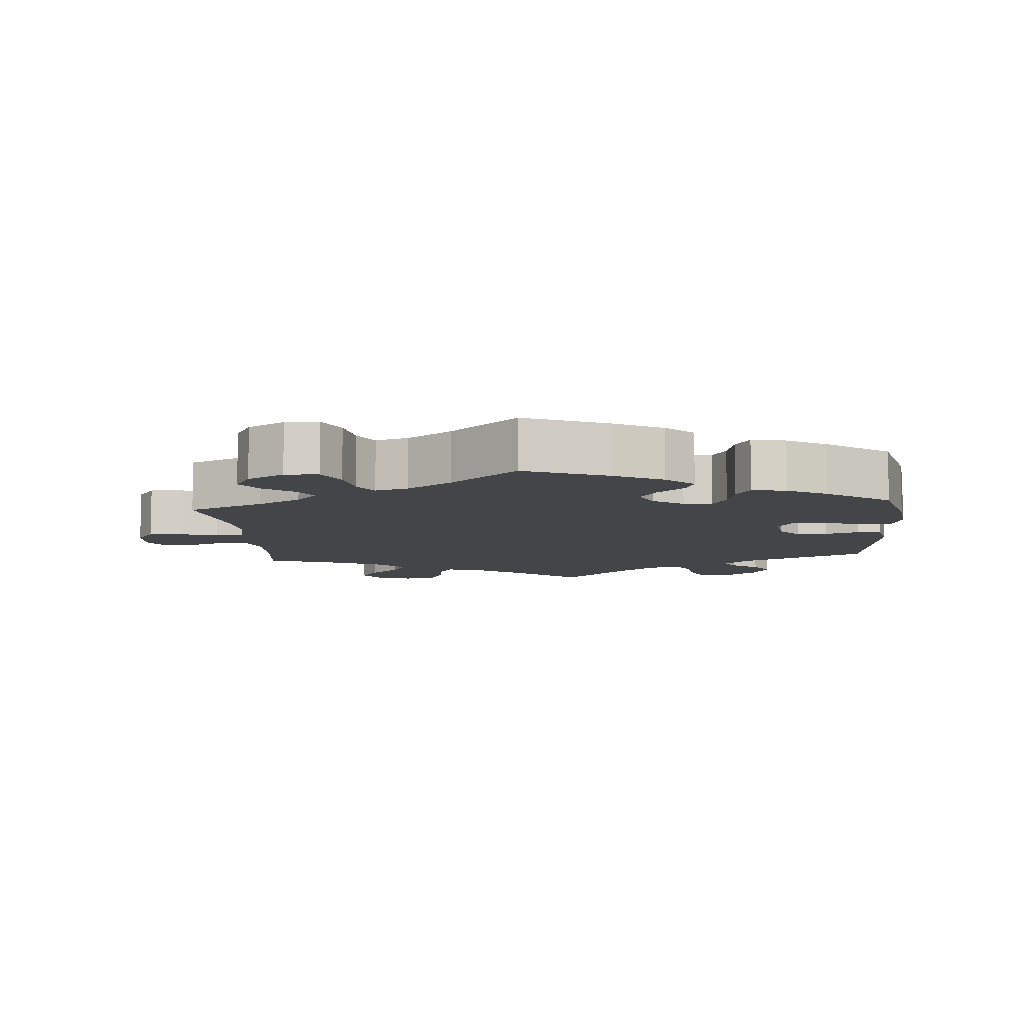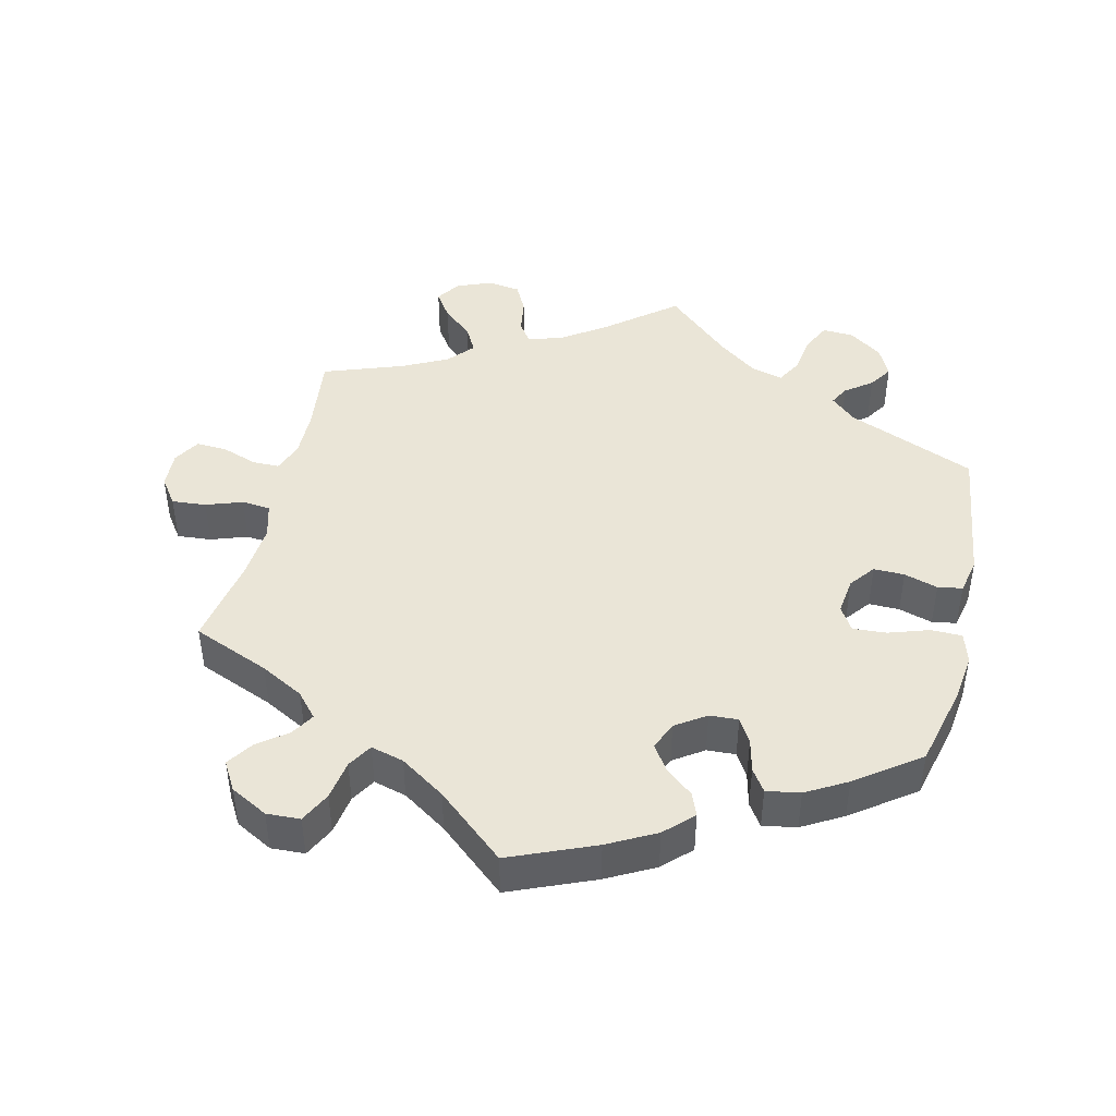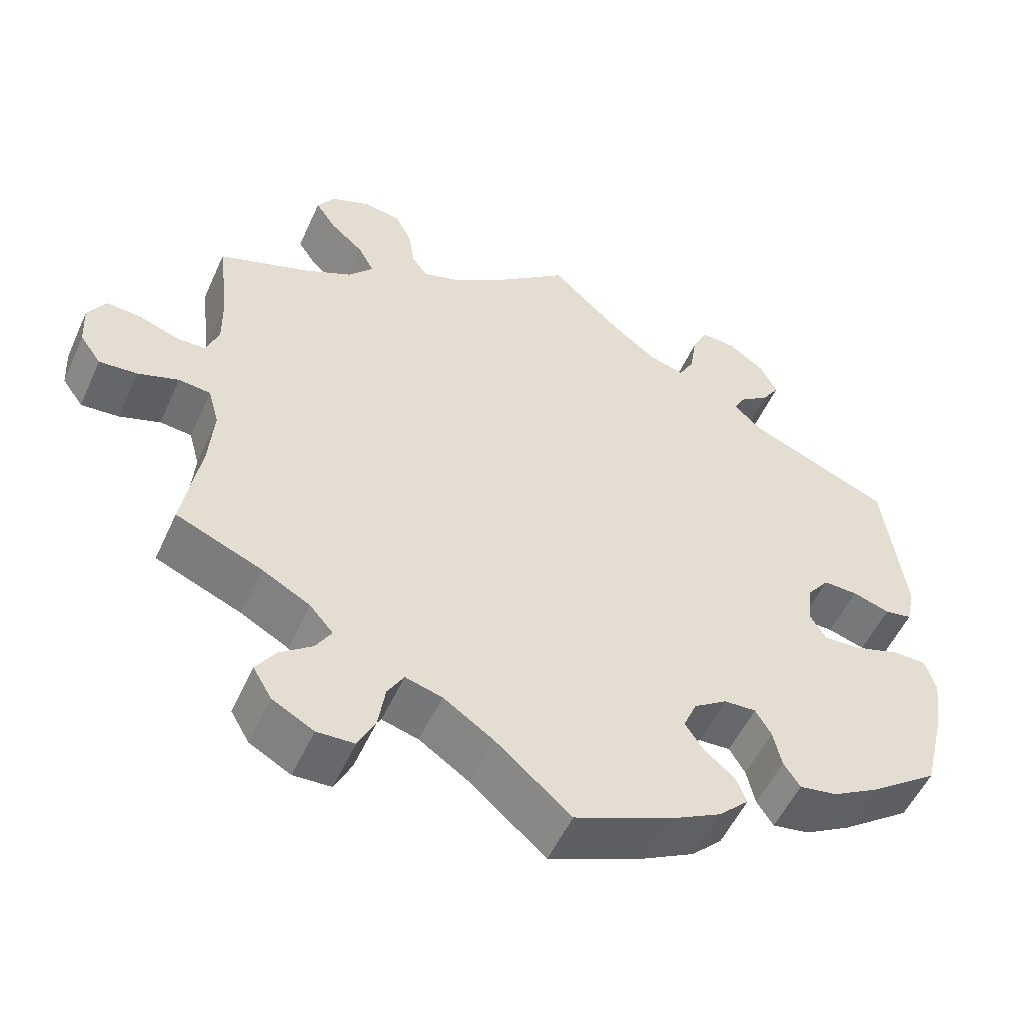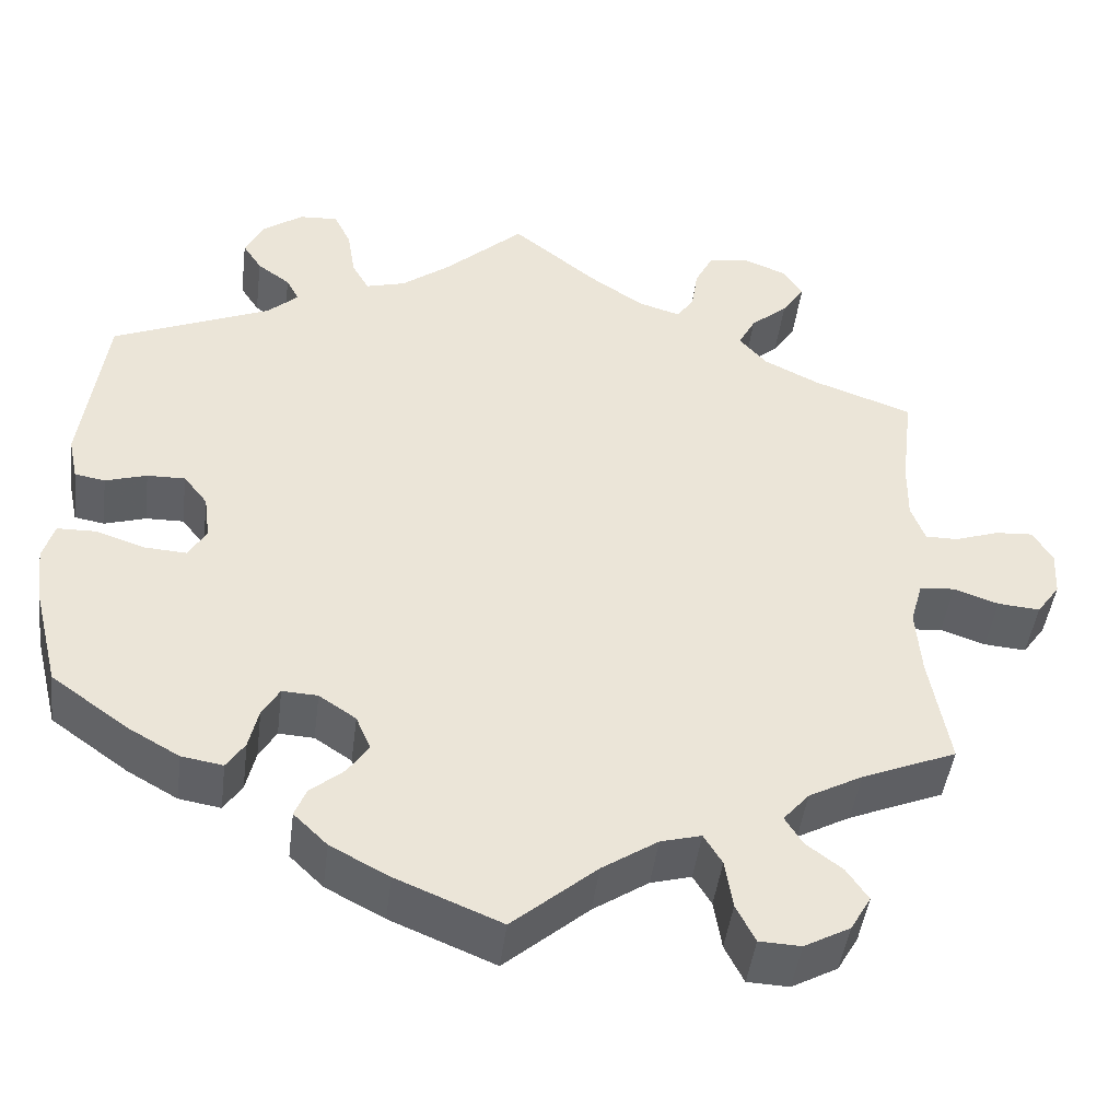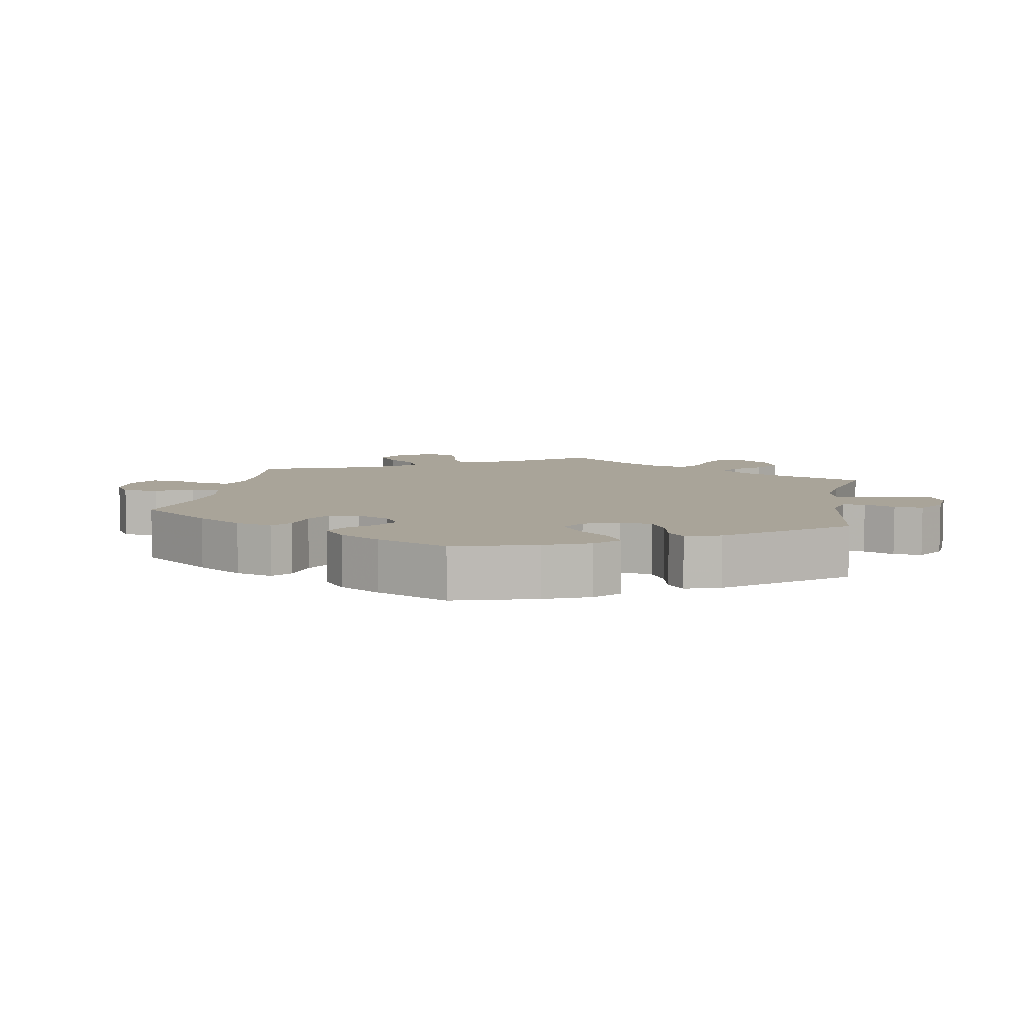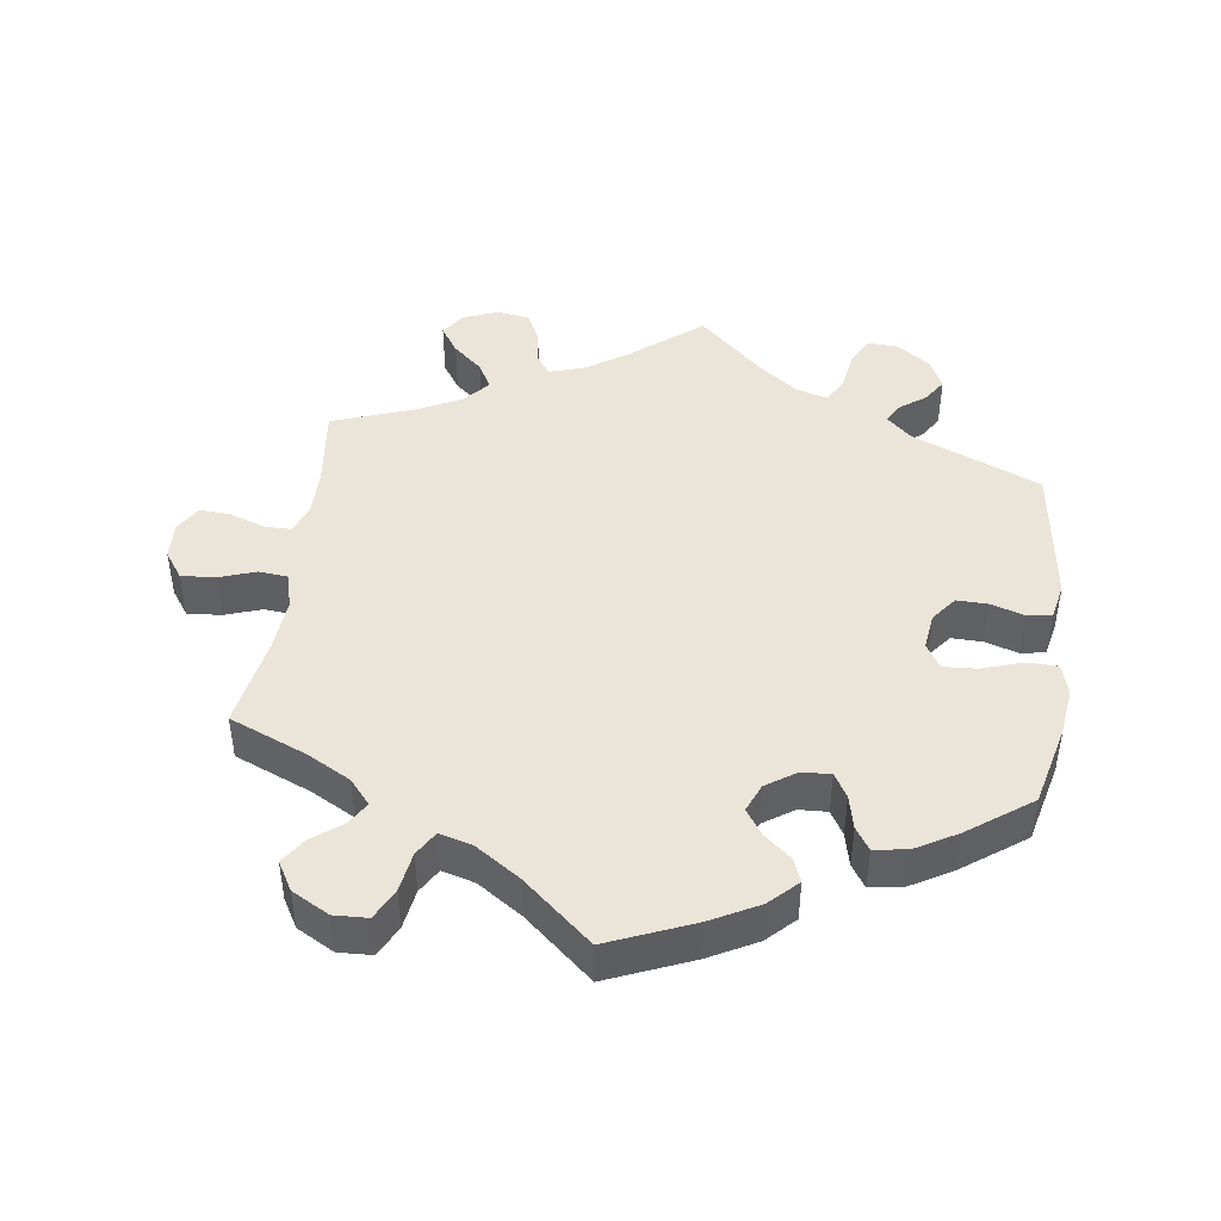
<metadata>
{"format":"obj","ext":"obj","renderer":"f3d","projection":"perspective","resolution":1024,"background":"white","views":[{"elev":-8.7,"azim":-174.9,"up":"+Y"},{"elev":44.0,"azim":-166.9,"up":"+Y"},{"elev":-53.3,"azim":155.9,"up":"+Z"},{"elev":-45.7,"azim":-7.2,"up":"+Z"},{"elev":7.2,"azim":-109.7,"up":"+Y"},{"elev":44.5,"azim":-172.3,"up":"+Y"}]}
</metadata>
<code>
v 0.487 0.07 0.175
v 0.486 0.07 0.106
v 0.502 0.07 0.062
v 0.54 0.07 0.062
v 0.591 0.07 0.08
v 0.635 0.07 0.083
v 0.658 0.07 0.045
v 0.655 0.07 -0.009
v 0.628 0.07 -0.047
v 0.579 0.07 -0.043
v 0.527 0.07 -0.025
v 0.486 0.07 -0.029
v 0.472 0.07 -0.08
v 0.478 0.07 -0.158
v 0.501 0.07 -0.289
v 0.391 0.07 -0.335
v 0.329 0.07 -0.369
v 0.299 0.07 -0.404
v 0.319 0.07 -0.437
v 0.361 0.07 -0.469
v 0.386 0.07 -0.506
v 0.362 0.07 -0.547
v 0.309 0.07 -0.576
v 0.261 0.07 -0.574
v 0.239 0.07 -0.53
v 0.23 0.07 -0.473
v 0.209 0.07 -0.438
v 0.162 0.07 -0.451
v 0.098 0.07 -0.494
v 0.001 0.07 -0.578
v -0.12 0.07 -0.528
v -0.188 0.07 -0.492
v -0.227 0.07 -0.454
v -0.214 0.07 -0.421
v -0.175 0.07 -0.388
v -0.151 0.07 -0.352
v -0.168 0.07 -0.312
v -0.211 0.07 -0.283
v -0.252 0.07 -0.281
v -0.272 0.07 -0.315
v -0.283 0.07 -0.363
v -0.304 0.07 -0.395
v -0.352 0.07 -0.387
v -0.41 0.07 -0.354
v -0.5 0.07 -0.289
v -0.529 0.07 -0.172
v -0.538 0.07 -0.103
v -0.525 0.07 -0.059
v -0.481 0.07 -0.058
v -0.423 0.07 -0.077
v -0.375 0.07 -0.08
v -0.354 0.07 -0.045
v -0.361 0.07 0.008
v -0.389 0.07 0.044
v -0.433 0.07 0.043
v -0.481 0.07 0.028
v -0.516 0.07 0.034
v -0.527 0.07 0.085
v -0.5 0.07 0.289
v -0.317 0.07 0.367
v -0.281 0.07 0.4
v -0.296 0.07 0.428
v -0.334 0.07 0.456
v -0.356 0.07 0.49
v -0.335 0.07 0.533
v -0.288 0.07 0.567
v -0.243 0.07 0.57
v -0.223 0.07 0.529
v -0.214 0.07 0.472
v -0.194 0.07 0.436
v -0.148 0.07 0.449
v -0.092 0.07 0.492
v 0 0.07 0.578
v 0.099 0.07 0.498
v 0.161 0.07 0.456
v 0.21 0.07 0.441
v 0.23 0.07 0.47
v 0.238 0.07 0.521
v 0.259 0.07 0.563
v 0.306 0.07 0.57
v 0.356 0.07 0.55
v 0.379 0.07 0.515
v 0.353 0.07 0.476
v 0.31 0.07 0.438
v 0.29 0.07 0.4
v 0.322 0.07 0.363
v 0.386 0.07 0.331
v 0.501 0.07 0.29
v 0.487 0 0.175
v 0.486 0 0.106
v 0.502 0 0.062
v 0.54 0 0.062
v 0.591 0 0.08
v 0.635 0 0.083
v 0.658 0 0.045
v 0.655 0 -0.009
v 0.628 0 -0.047
v 0.579 0 -0.043
v 0.527 0 -0.025
v 0.486 0 -0.029
v 0.472 0 -0.08
v 0.478 0 -0.158
v 0.501 0 -0.289
v 0.391 0 -0.335
v 0.329 0 -0.369
v 0.299 0 -0.404
v 0.319 0 -0.437
v 0.361 0 -0.469
v 0.386 0 -0.506
v 0.362 0 -0.547
v 0.309 0 -0.576
v 0.261 0 -0.574
v 0.239 0 -0.53
v 0.23 0 -0.473
v 0.209 0 -0.438
v 0.162 0 -0.451
v 0.098 0 -0.494
v 0.001 0 -0.578
v -0.12 0 -0.528
v -0.188 0 -0.492
v -0.227 0 -0.454
v -0.214 0 -0.421
v -0.175 0 -0.388
v -0.151 0 -0.352
v -0.168 0 -0.312
v -0.211 0 -0.283
v -0.252 0 -0.281
v -0.272 0 -0.315
v -0.283 0 -0.363
v -0.304 0 -0.395
v -0.352 0 -0.387
v -0.41 0 -0.354
v -0.5 0 -0.289
v -0.529 0 -0.172
v -0.538 0 -0.103
v -0.525 0 -0.059
v -0.481 0 -0.058
v -0.423 0 -0.077
v -0.375 0 -0.08
v -0.354 0 -0.045
v -0.361 0 0.008
v -0.389 0 0.044
v -0.433 0 0.043
v -0.481 0 0.028
v -0.516 0 0.034
v -0.527 0 0.085
v -0.5 0 0.289
v -0.317 0 0.367
v -0.281 0 0.4
v -0.296 0 0.428
v -0.334 0 0.456
v -0.356 0 0.49
v -0.335 0 0.533
v -0.288 0 0.567
v -0.243 0 0.57
v -0.223 0 0.529
v -0.214 0 0.472
v -0.194 0 0.436
v -0.148 0 0.449
v -0.092 0 0.492
v 0 0 0.578
v 0.099 0 0.498
v 0.161 0 0.456
v 0.21 0 0.441
v 0.23 0 0.47
v 0.238 0 0.521
v 0.259 0 0.563
v 0.306 0 0.57
v 0.356 0 0.55
v 0.379 0 0.515
v 0.353 0 0.476
v 0.31 0 0.438
v 0.29 0 0.4
v 0.322 0 0.363
v 0.386 0 0.331
v 0.501 0 0.29
f 87 88 1
f 86 87 1 2
f 85 86 2 3
f 81 82 83 84
f 81 84 85
f 80 81 85
f 77 78 79 80
f 76 77 80 85
f 75 76 85 3
f 72 73 74
f 71 72 74 75
f 70 71 75 3
f 66 67 68 69
f 66 69 70
f 65 66 70
f 62 63 64 65
f 61 62 65 70
f 60 61 70 3
f 58 59 60 3
f 55 56 57 58
f 54 55 58
f 47 48 49 50
f 47 50 51
f 46 47 51
f 45 46 51
f 44 45 51 52
f 40 41 42 43
f 39 40 43 44
f 32 33 34 35
f 32 35 36
f 29 30 31 32
f 28 29 32 36
f 27 28 36 37
f 23 24 25 26
f 23 26 27
f 22 23 27
f 19 20 21 22
f 18 19 22 27
f 17 18 27 37
f 14 15 16
f 13 14 16 17
f 12 13 17 37
f 8 9 10 11
f 8 11 12
f 7 8 12
f 4 5 6 7
f 3 4 7 12
f 54 58 3 12
f 39 44 52
f 38 39 52 53
f 37 38 53
f 12 37 53
f 12 53 54
f 89 176 175
f 90 89 175 174
f 91 90 174 173
f 172 171 170 169
f 173 172 169
f 173 169 168
f 168 167 166 165
f 173 168 165 164
f 91 173 164 163
f 162 161 160
f 163 162 160 159
f 91 163 159 158
f 157 156 155 154
f 158 157 154
f 158 154 153
f 153 152 151 150
f 158 153 150 149
f 91 158 149 148
f 91 148 147 146
f 146 145 144 143
f 146 143 142
f 138 137 136 135
f 139 138 135
f 139 135 134
f 139 134 133
f 140 139 133 132
f 131 130 129 128
f 132 131 128 127
f 123 122 121 120
f 124 123 120
f 120 119 118 117
f 124 120 117 116
f 125 124 116 115
f 114 113 112 111
f 115 114 111
f 115 111 110
f 110 109 108 107
f 115 110 107 106
f 125 115 106 105
f 104 103 102
f 105 104 102 101
f 125 105 101 100
f 99 98 97 96
f 100 99 96
f 100 96 95
f 95 94 93 92
f 100 95 92 91
f 100 91 146 142
f 140 132 127
f 141 140 127 126
f 141 126 125
f 141 125 100
f 142 141 100
f 1 89 90 2
f 2 90 91 3
f 3 91 92 4
f 4 92 93 5
f 5 93 94 6
f 6 94 95 7
f 7 95 96 8
f 8 96 97 9
f 9 97 98 10
f 10 98 99 11
f 11 99 100 12
f 12 100 101 13
f 13 101 102 14
f 14 102 103 15
f 15 103 104 16
f 16 104 105 17
f 17 105 106 18
f 18 106 107 19
f 19 107 108 20
f 20 108 109 21
f 21 109 110 22
f 22 110 111 23
f 23 111 112 24
f 24 112 113 25
f 25 113 114 26
f 26 114 115 27
f 27 115 116 28
f 28 116 117 29
f 29 117 118 30
f 30 118 119 31
f 31 119 120 32
f 32 120 121 33
f 33 121 122 34
f 34 122 123 35
f 35 123 124 36
f 36 124 125 37
f 37 125 126 38
f 38 126 127 39
f 39 127 128 40
f 40 128 129 41
f 41 129 130 42
f 42 130 131 43
f 43 131 132 44
f 44 132 133 45
f 45 133 134 46
f 46 134 135 47
f 47 135 136 48
f 48 136 137 49
f 49 137 138 50
f 50 138 139 51
f 51 139 140 52
f 52 140 141 53
f 53 141 142 54
f 54 142 143 55
f 55 143 144 56
f 56 144 145 57
f 57 145 146 58
f 58 146 147 59
f 59 147 148 60
f 60 148 149 61
f 61 149 150 62
f 62 150 151 63
f 63 151 152 64
f 64 152 153 65
f 65 153 154 66
f 66 154 155 67
f 67 155 156 68
f 68 156 157 69
f 69 157 158 70
f 70 158 159 71
f 71 159 160 72
f 72 160 161 73
f 73 161 162 74
f 74 162 163 75
f 75 163 164 76
f 76 164 165 77
f 77 165 166 78
f 78 166 167 79
f 79 167 168 80
f 80 168 169 81
f 81 169 170 82
f 82 170 171 83
f 83 171 172 84
f 84 172 173 85
f 85 173 174 86
f 86 174 175 87
f 87 175 176 88
f 88 176 89 1

</code>
